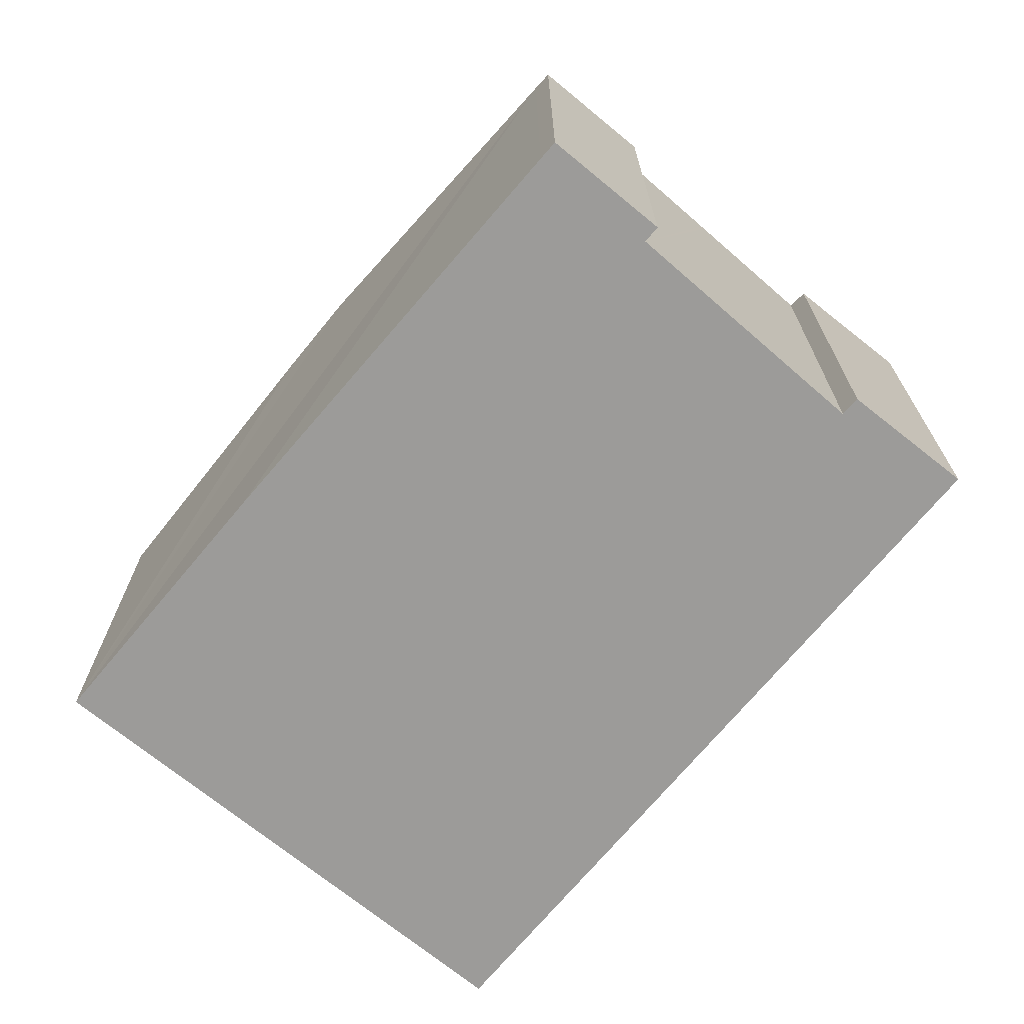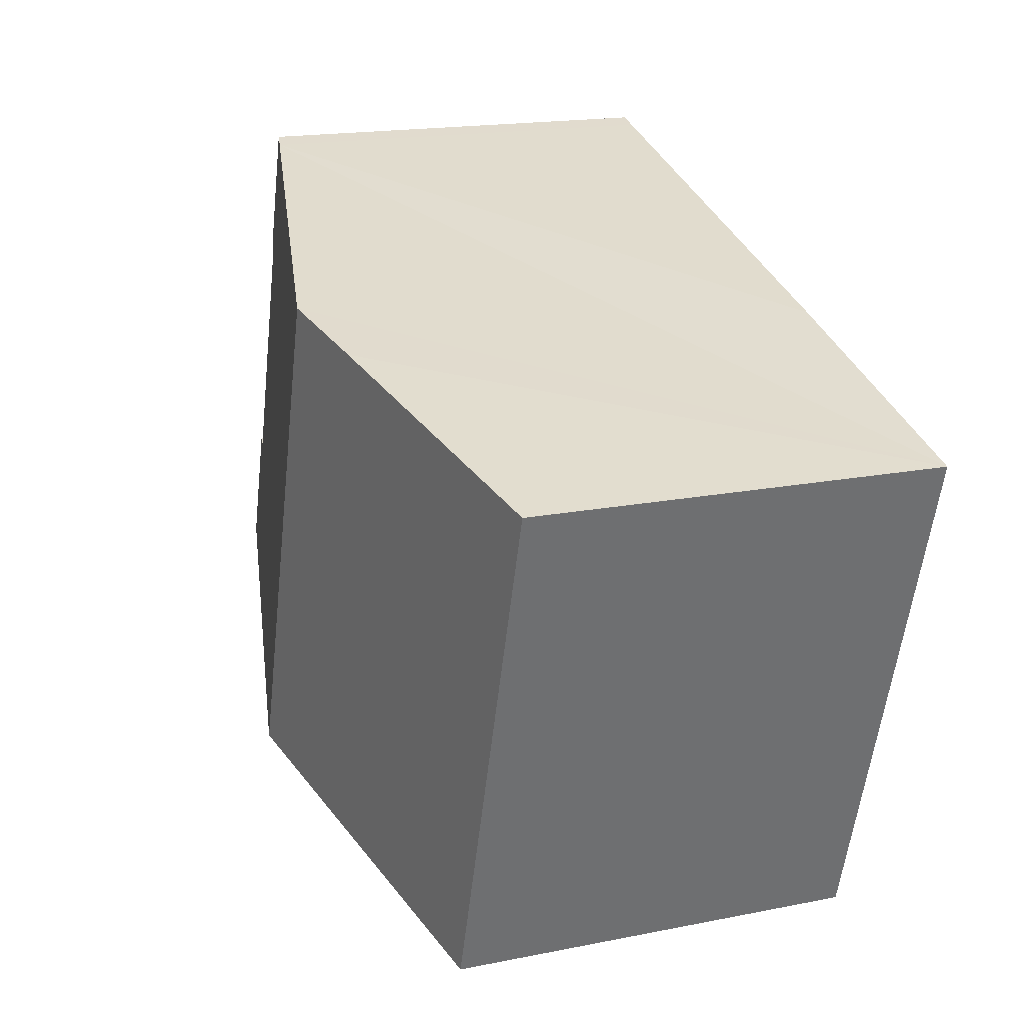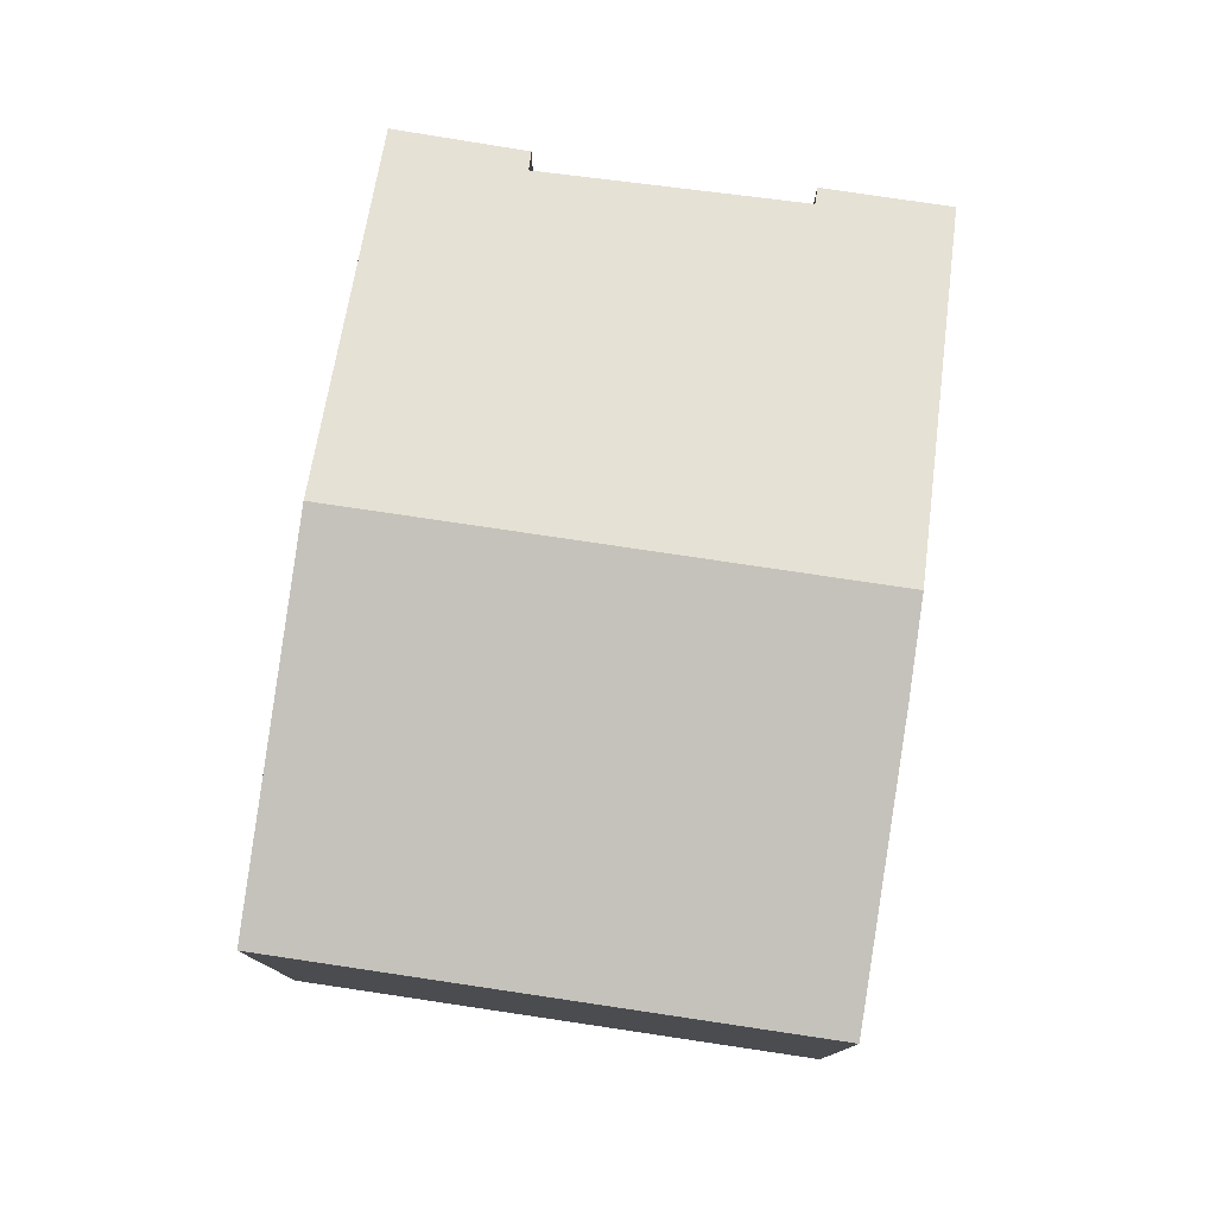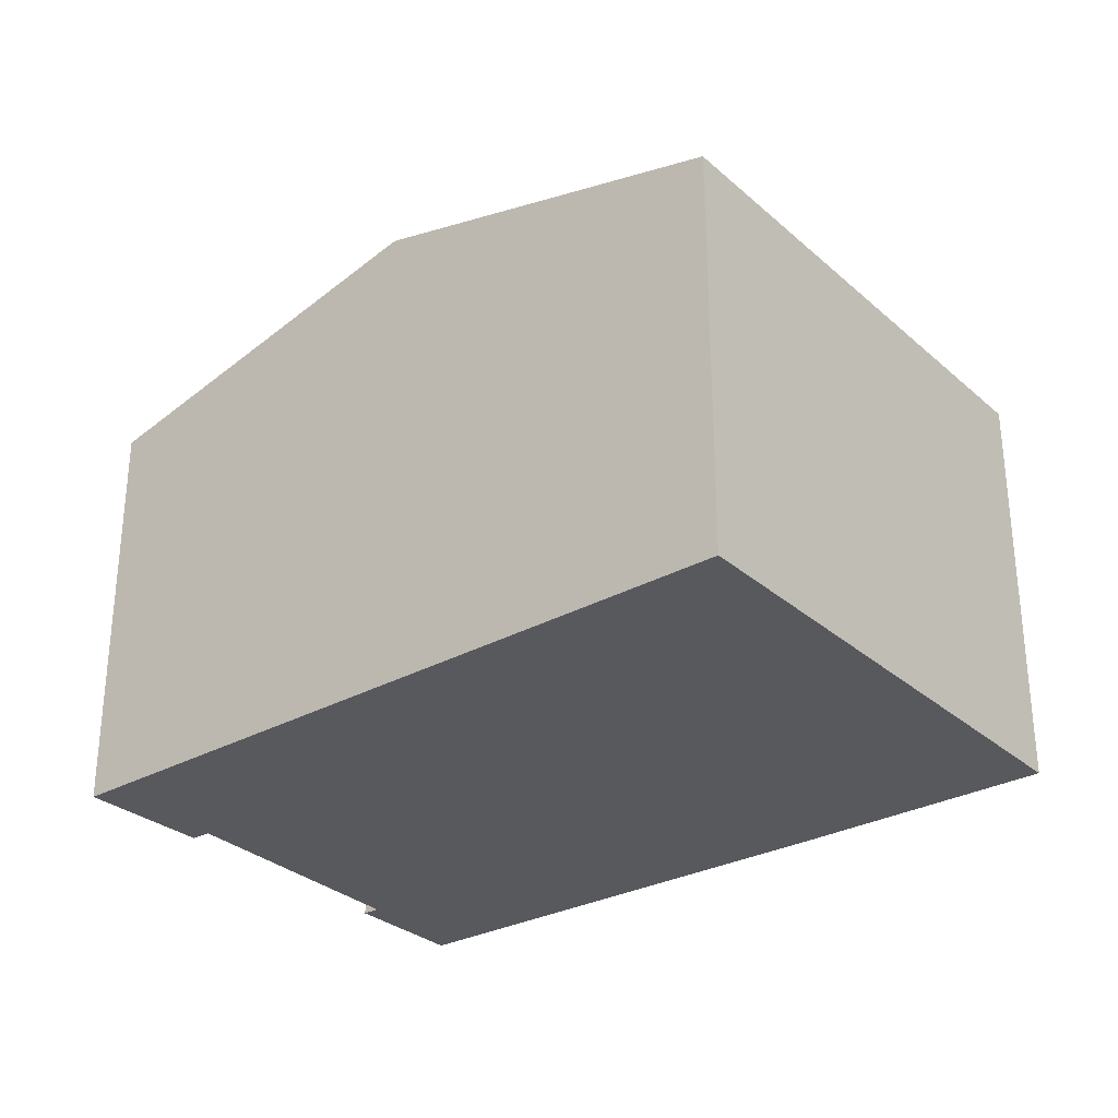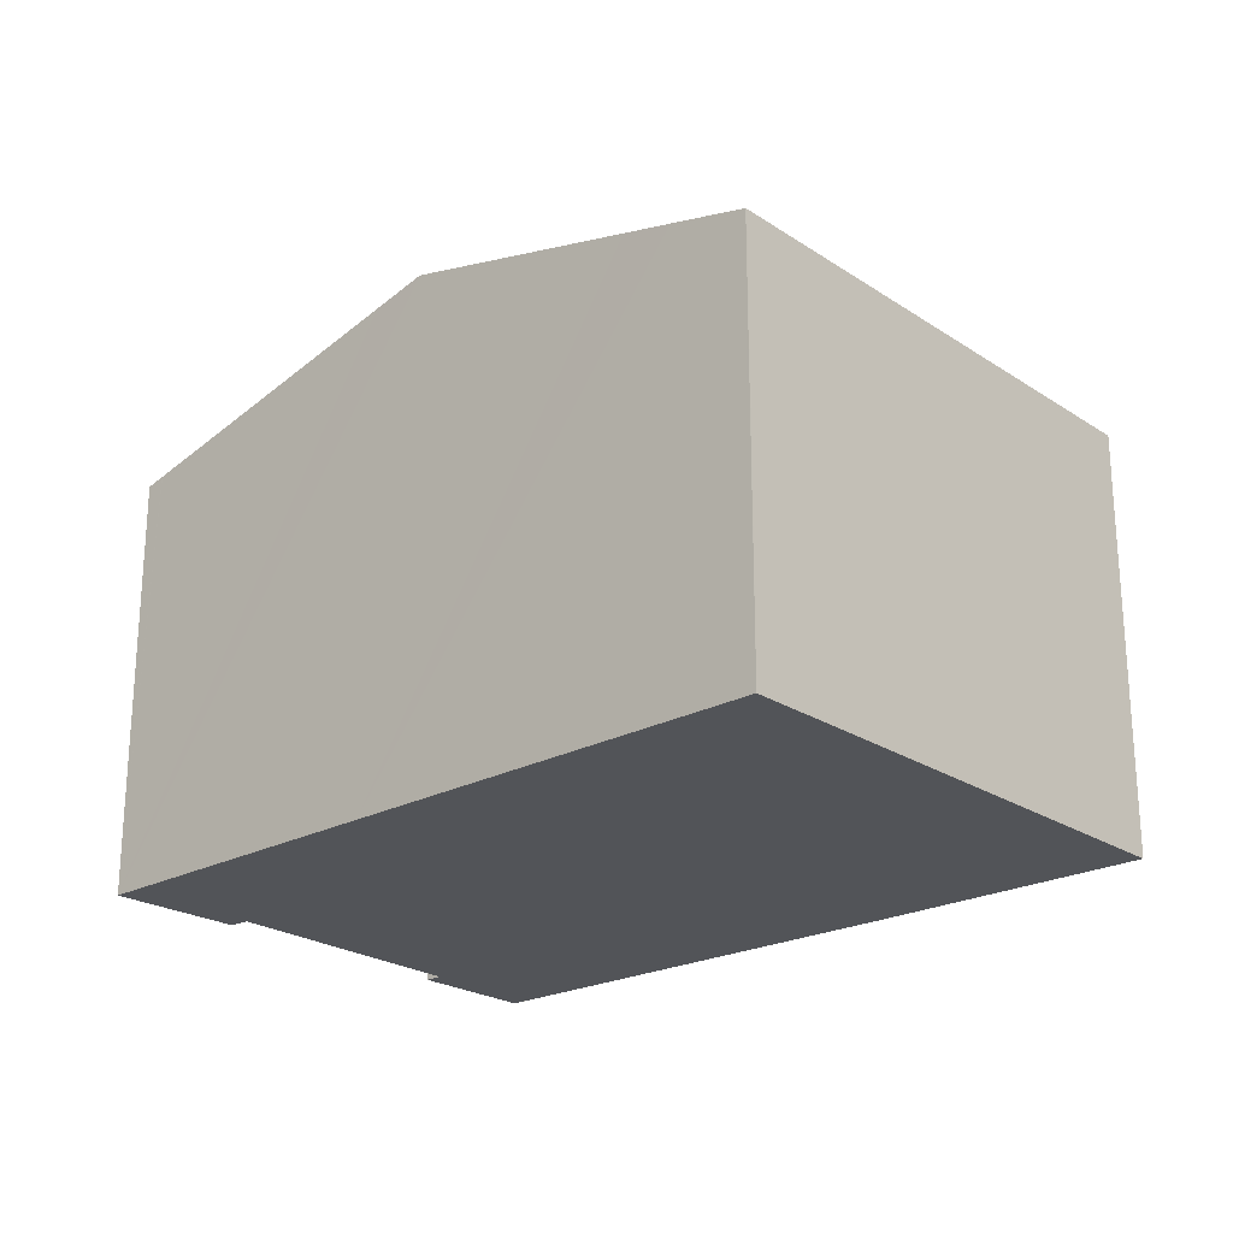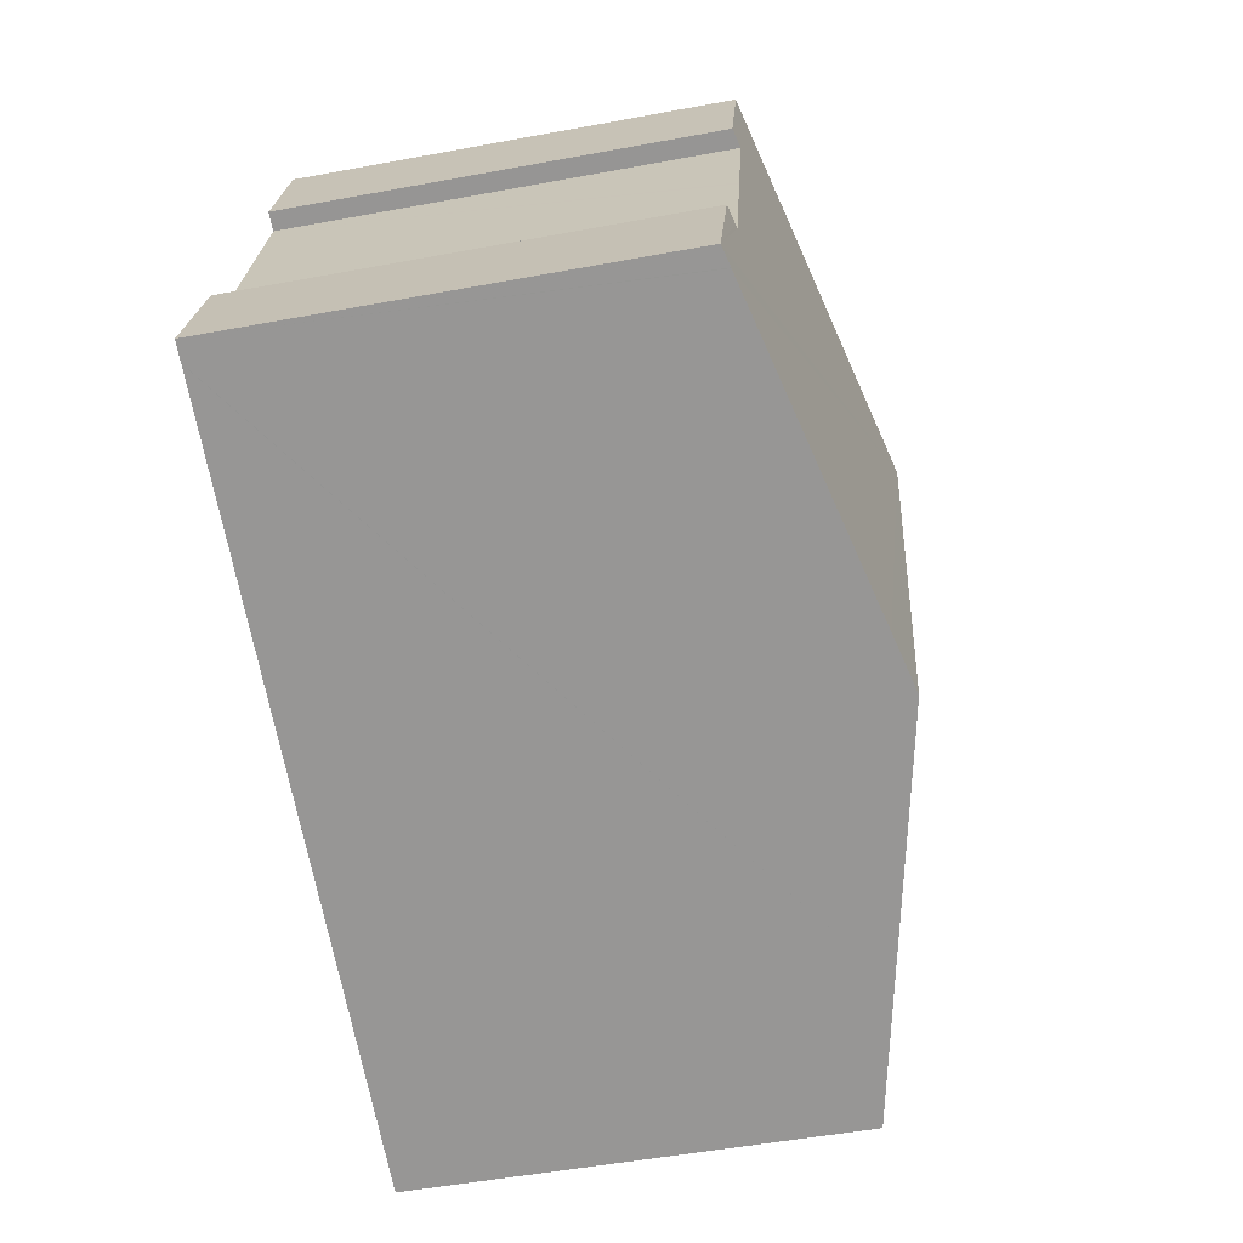
<metadata>
{"format":"obj","ext":"obj","renderer":"f3d","projection":"perspective","resolution":1024,"background":"white","views":[{"elev":-69.9,"azim":32.8,"up":"+Y"},{"elev":17.8,"azim":-111.4,"up":"+Z"},{"elev":78.2,"azim":-99.1,"up":"+Y"},{"elev":-30.0,"azim":-159.0,"up":"+Y"},{"elev":-23.0,"azim":-155.6,"up":"+Y"},{"elev":-50.8,"azim":101.5,"up":"+Z"}]}
</metadata>
<code>
v  24.07 11.33 -7.614
v  22.46 11.46 -4.288
v  22.89 11.35 -4.168
v  22.36 11.48 -4.315
v  20.84 11.32 2.707
v  19.25 11.46 5.863
v  19.79 11.33 6.021
v  9.877 13.74 3.06
v  20.38 11.44 2.561
v  21.29 11.46 -0.58
v  21.32 11.46 -0.697
v  23.58 11.45 -7.773
v  23.56 11.46 -7.778
v  15.69 13.38 -10.32
v  14.26 13.74 -10.79
v  4.405 11.33 -13.93
v  6.481 11.83 -13.3
v  4.416 11.33 -13.97
v  0 11.33 6.935e-16
v  7.821 12.16 -12.87
v  7.422 13.14 2.326
v  20.38 -1.568e-16 2.561
v  20.84 -1.658e-16 2.707
v  24.07 4.662e-16 -7.614
v  23.58 4.76e-16 -7.773
v  23.56 4.763e-16 -7.778
v  15.69 6.321e-16 -10.32
v  4.416 8.554e-16 -13.97
v  7.821 7.88e-16 -12.87
v  14.26 6.606e-16 -10.79
v  6.481 8.146e-16 -13.3
v  22.36 2.642e-16 -4.315
v  21.29 3.551e-17 -0.58
v  21.32 4.268e-17 -0.697
v  22.89 2.552e-16 -4.168
v  19.79 -3.687e-16 6.021
v  22.46 2.626e-16 -4.288
v  0 0 0
v  7.422 -1.424e-16 2.326
v  19.25 -3.59e-16 5.863
v  9.877 -1.874e-16 3.06
v  4.405 8.532e-16 -13.93
g defaultobject
f 1 2 3
f 2 1 4
f 5 6 7
f 6 5 8
f 8 5 9
f 8 9 10
f 8 10 11
f 8 11 4
f 8 4 1
f 8 1 12
f 8 12 13
f 8 13 14
f 8 14 15
f 16 17 18
f 17 16 19
f 17 19 20
f 20 19 15
f 15 19 8
f 8 19 21
f 5 22 9
f 22 5 23
f 24 12 1
f 12 24 13
f 13 24 14
f 14 24 15
f 15 24 20
f 20 24 25
f 20 25 26
f 20 26 27
f 20 27 17
f 17 27 18
f 18 27 28
f 28 27 29
f 29 27 30
f 28 29 31
f 22 10 9
f 10 22 11
f 11 22 4
f 4 22 32
f 32 22 33
f 32 33 34
f 35 1 3
f 1 35 24
f 36 5 7
f 5 36 23
f 32 2 4
f 2 32 3
f 3 32 35
f 35 32 37
f 38 21 19
f 21 38 8
f 8 38 6
f 6 38 39
f 6 39 40
f 40 39 41
f 40 7 6
f 7 40 36
f 28 16 18
f 16 28 19
f 19 28 38
f 38 28 42
f 24 37 32
f 37 24 35
f 31 42 28
f 42 31 38
f 38 31 29
f 38 29 39
f 39 29 30
f 39 30 27
f 39 27 41
f 41 27 26
f 41 26 32
f 41 32 40
f 32 26 25
f 32 25 24
f 40 32 34
f 40 34 33
f 40 33 22
f 40 22 23
f 40 23 36

</code>
